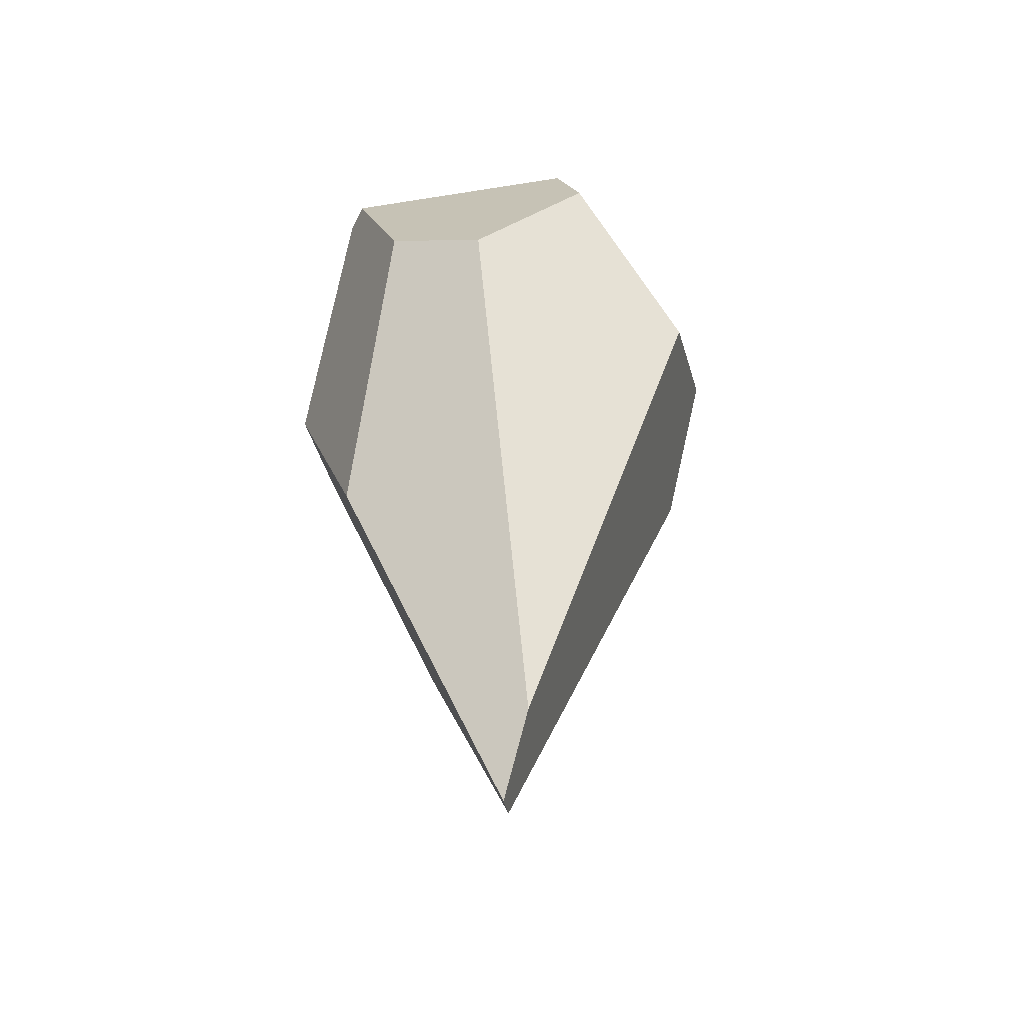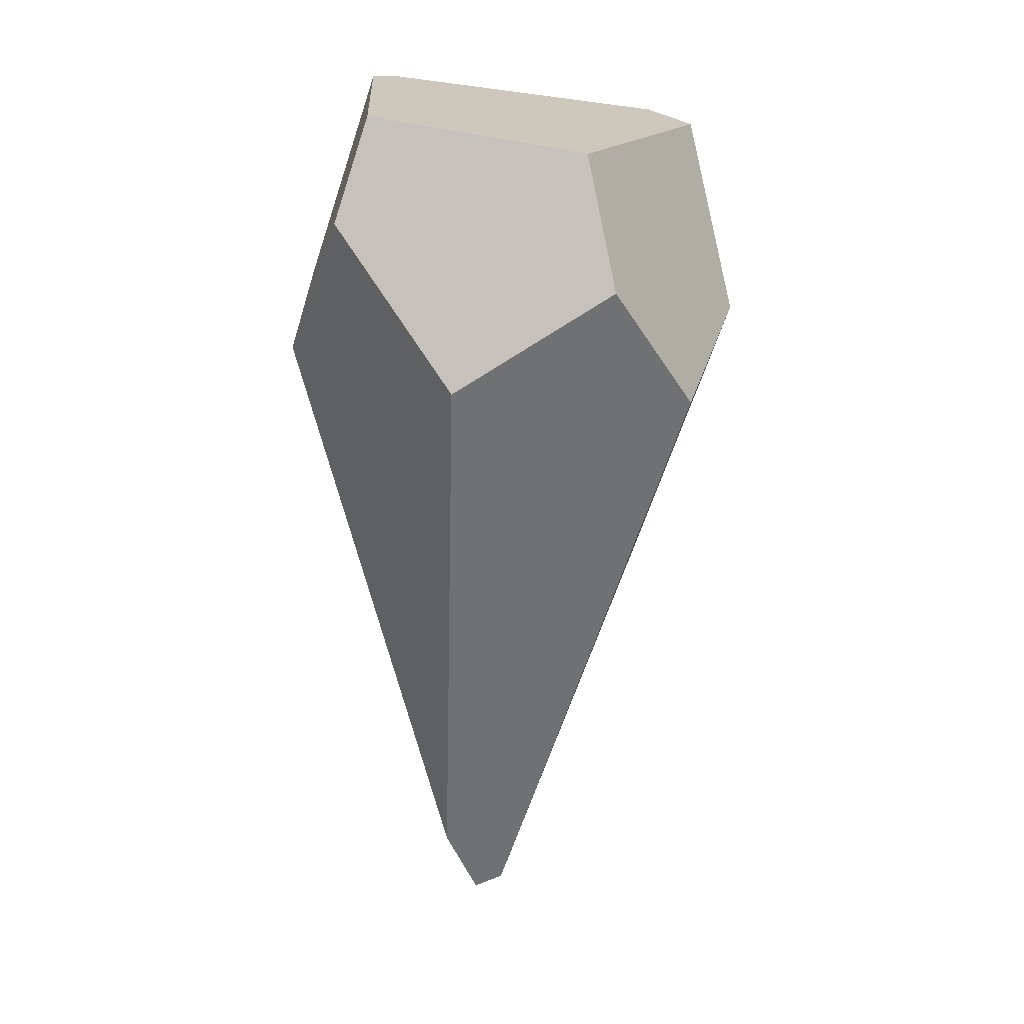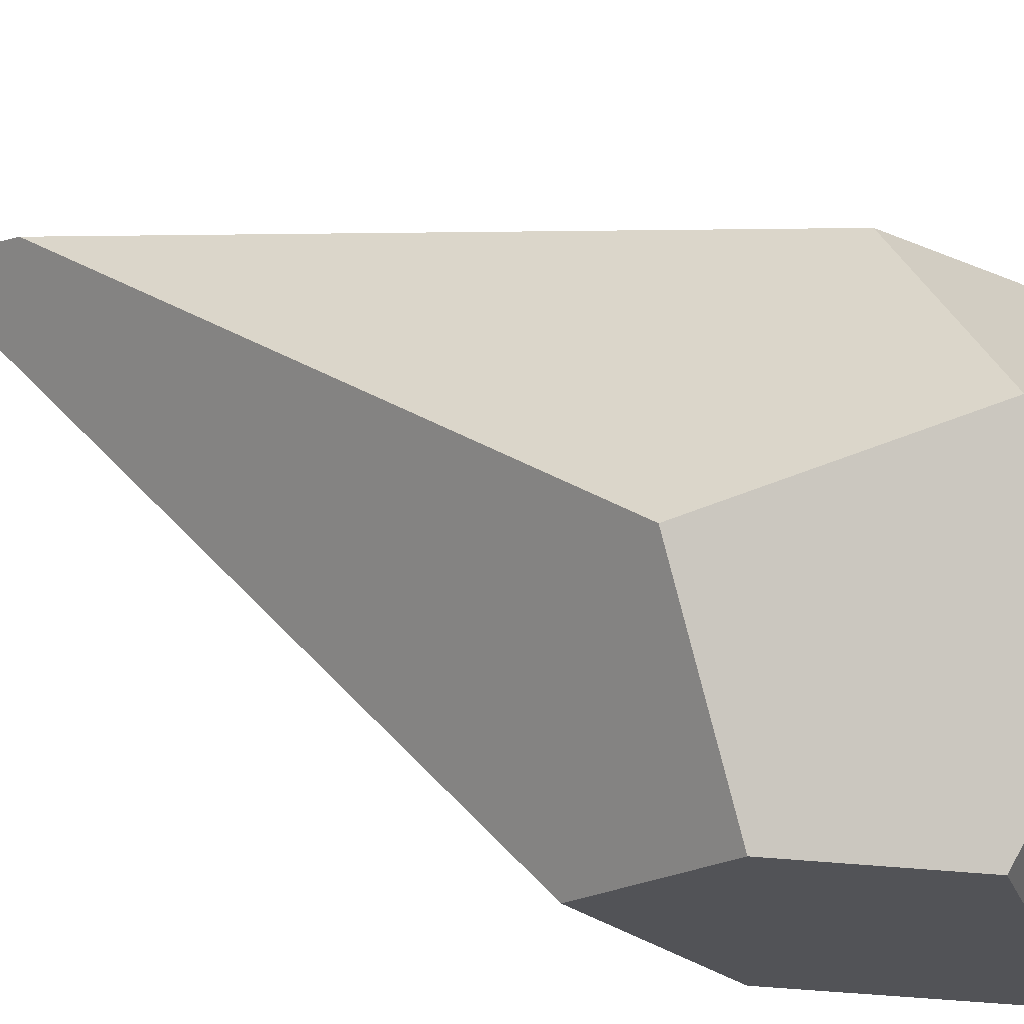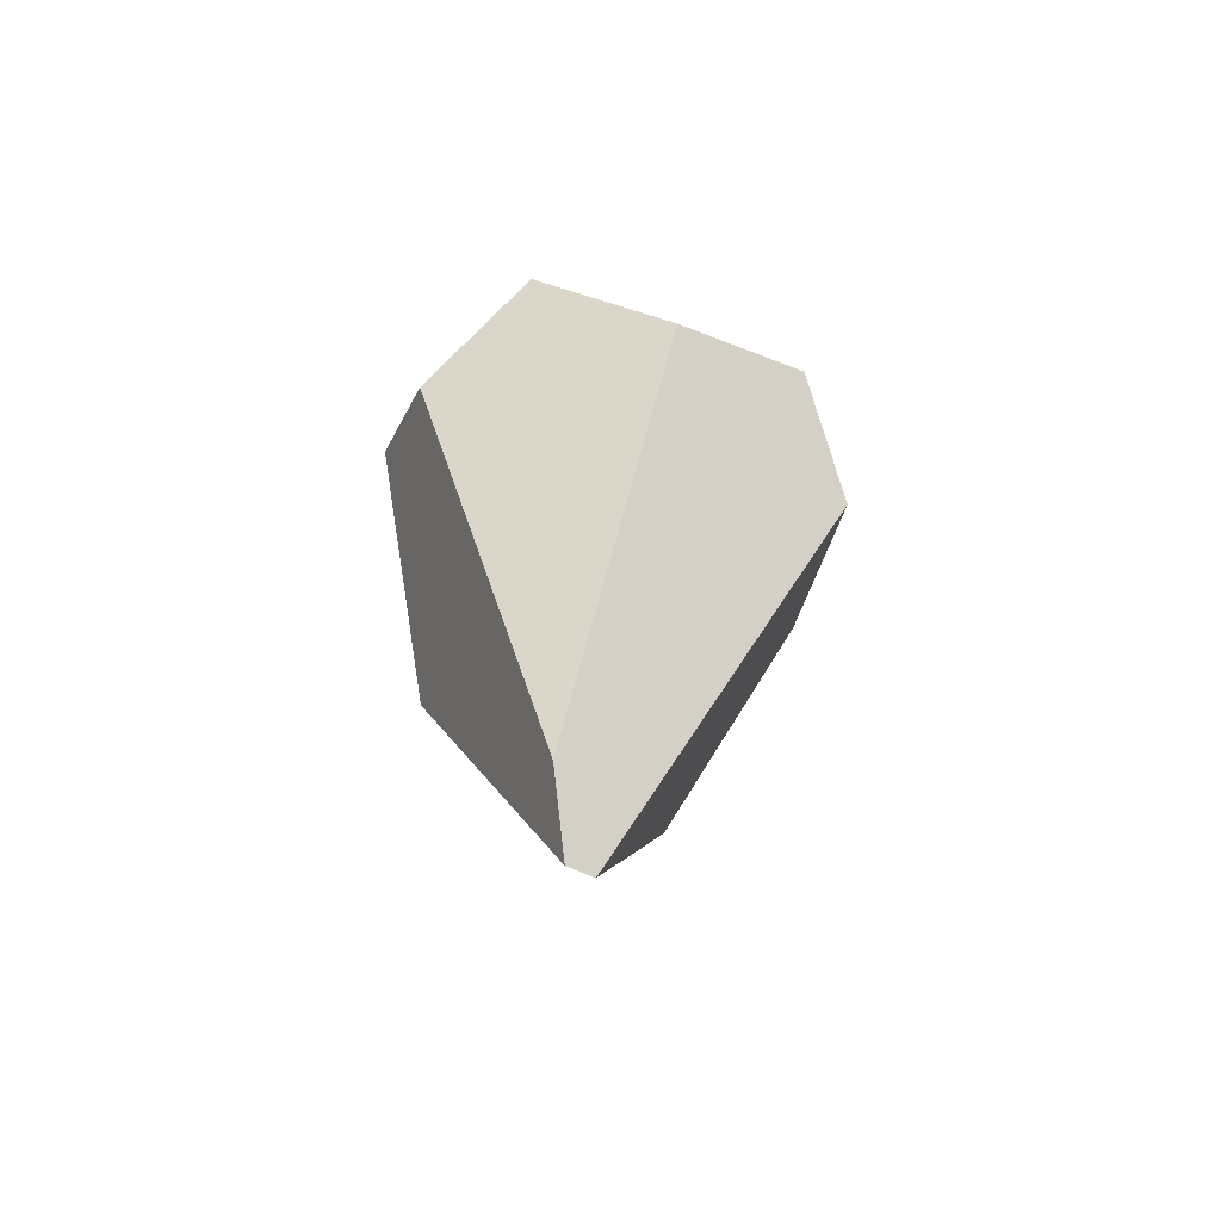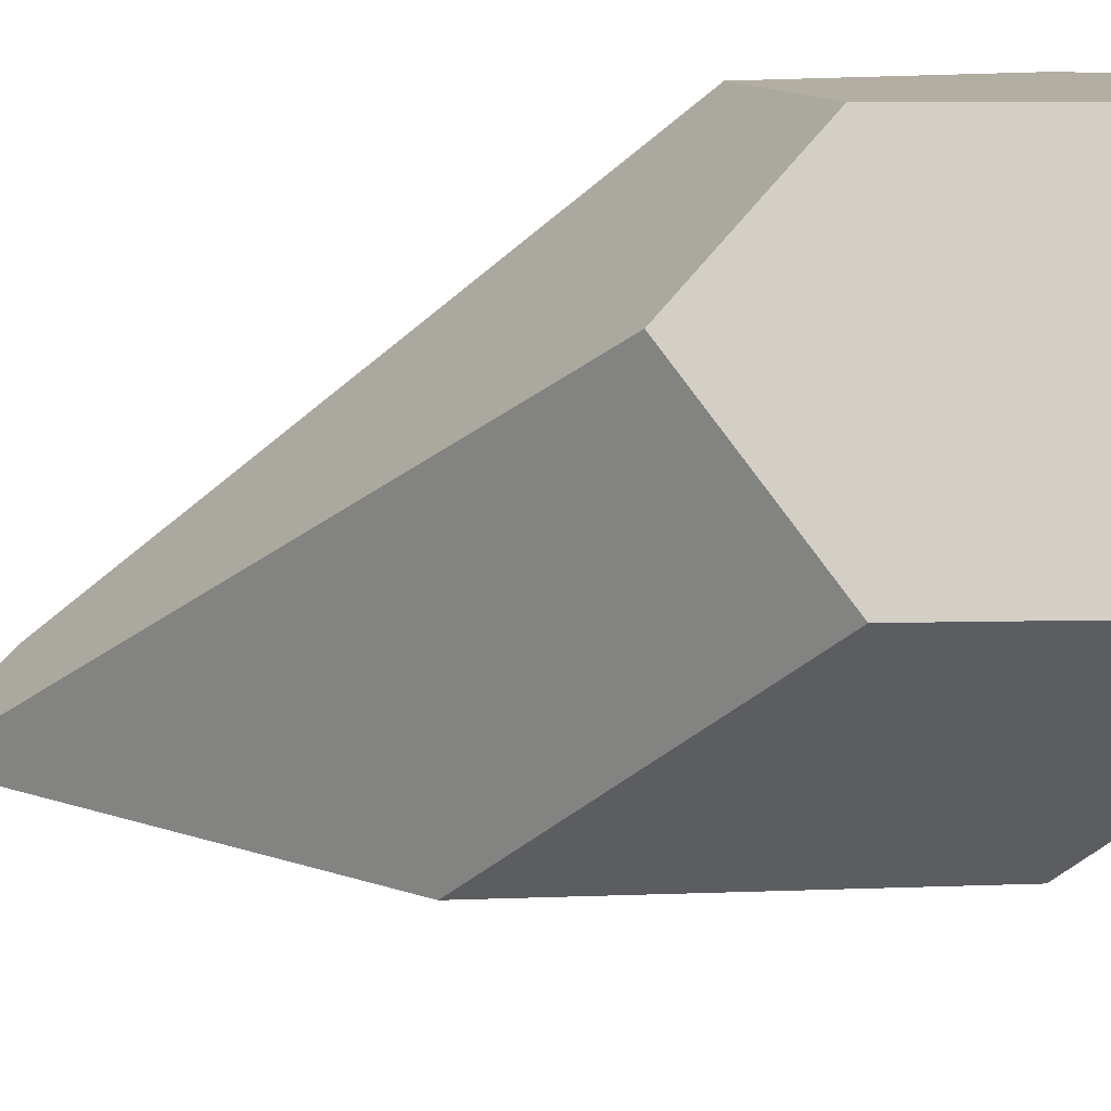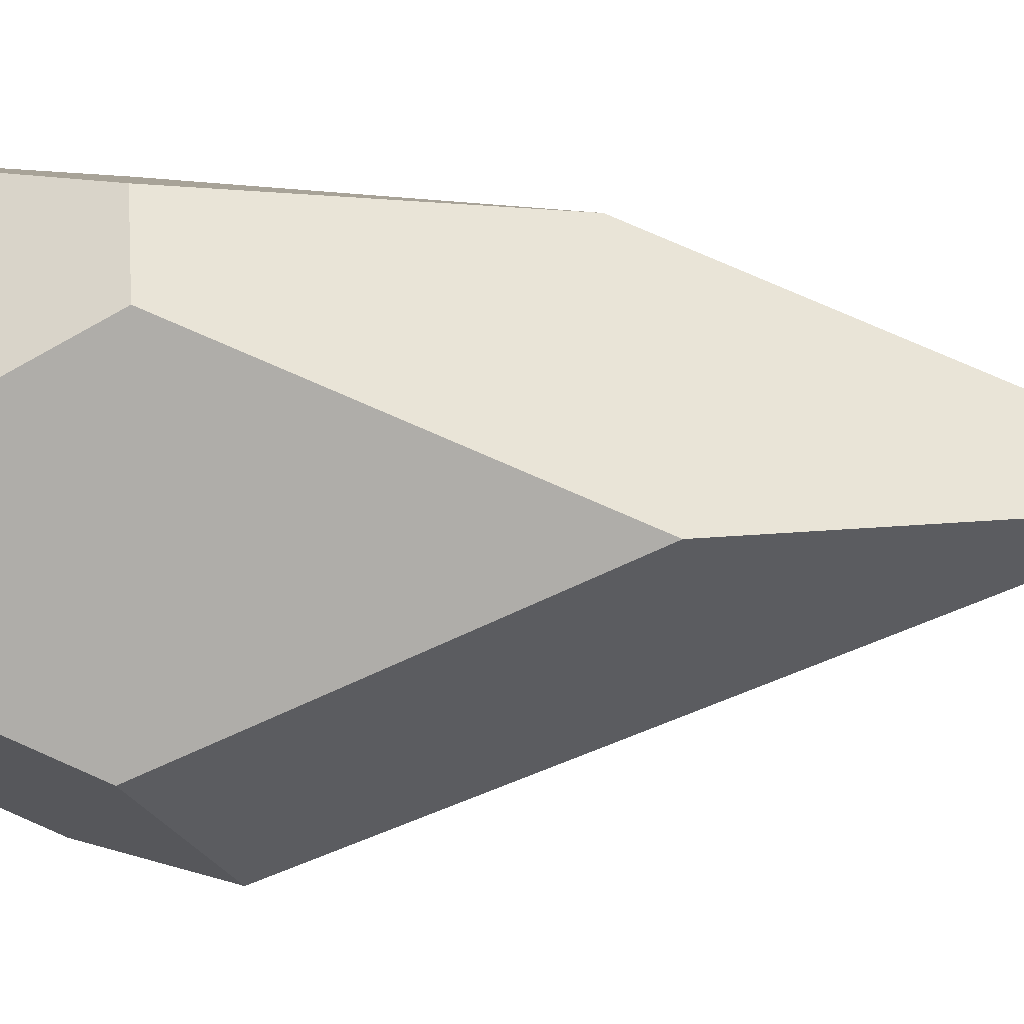
<metadata>
{"format":"obj","ext":"obj","renderer":"f3d","projection":"perspective","resolution":1024,"background":"white","views":[{"elev":-49.9,"azim":165.9,"up":"+Z"},{"elev":17.5,"azim":-118.9,"up":"+Z"},{"elev":35.0,"azim":-59.3,"up":"+Y"},{"elev":-62.3,"azim":-151.2,"up":"+Z"},{"elev":-41.4,"azim":-62.9,"up":"+Y"},{"elev":-72.0,"azim":89.2,"up":"+Y"}]}
</metadata>
<code>
v 0.3402 -0.9395 -1.326
v -0.1814 -0.9715 -2.464
v -0.1484 -0.8927 -2.496
v 0.4673 -1.319 -0.5255
v 0.3196 -1.548 -0.5505
v -0.07006 -1.535 -1.451
v -0.8333 -1.248 -0.6996
v -0.1851 -0.7662 -2.27
v -0.8661 -0.9657 -0.3467
v -0.6559 -0.5584 -0.6315
v -0.4861 -1.622 -0.5166
v -0.2312 -1.628 0.02118
v -0.01356 -1.61 0.04768
v -0.6898 -0.9752 0.01714
v 0.068 -0.3815 -0.6186
v 0.3112 -0.5628 -0.44
v -0.2775 -0.3807 -0.1904
v -0.24 -0.5092 0.104
v 0.4024 -0.8293 0.1542
v 0.4207 -0.9164 0.1498
f 1 2 3
f 4 5 1
f 6 2 1
f 1 5 6
f 7 8 3
f 9 10 7
f 3 2 7
f 10 8 7
f 7 2 6
f 6 11 7
f 6 5 12
f 12 11 6
f 12 5 13
f 12 14 9
f 9 7 12
f 12 7 11
f 3 8 15
f 15 1 3
f 16 1 15
f 15 10 17
f 15 8 10
f 18 10 9
f 17 10 18
f 9 14 18
f 18 19 16
f 16 15 18
f 18 15 17
f 4 1 20
f 20 1 16
f 16 19 20
f 14 12 20
f 20 18 14
f 20 12 13
f 19 18 20
f 20 5 4
f 13 5 20

</code>
